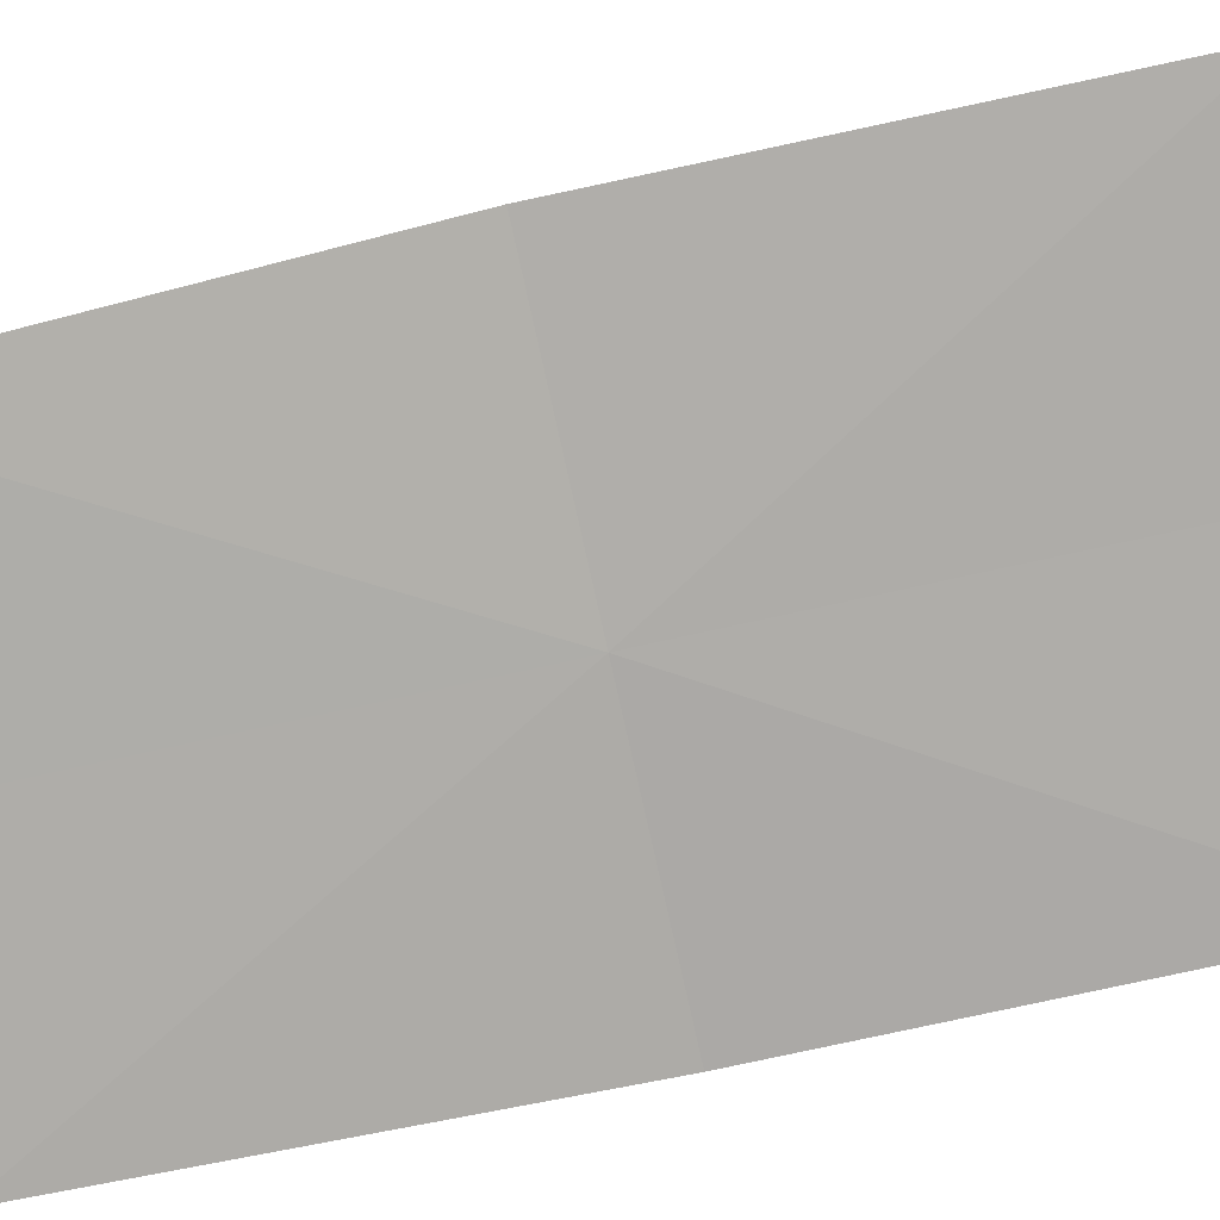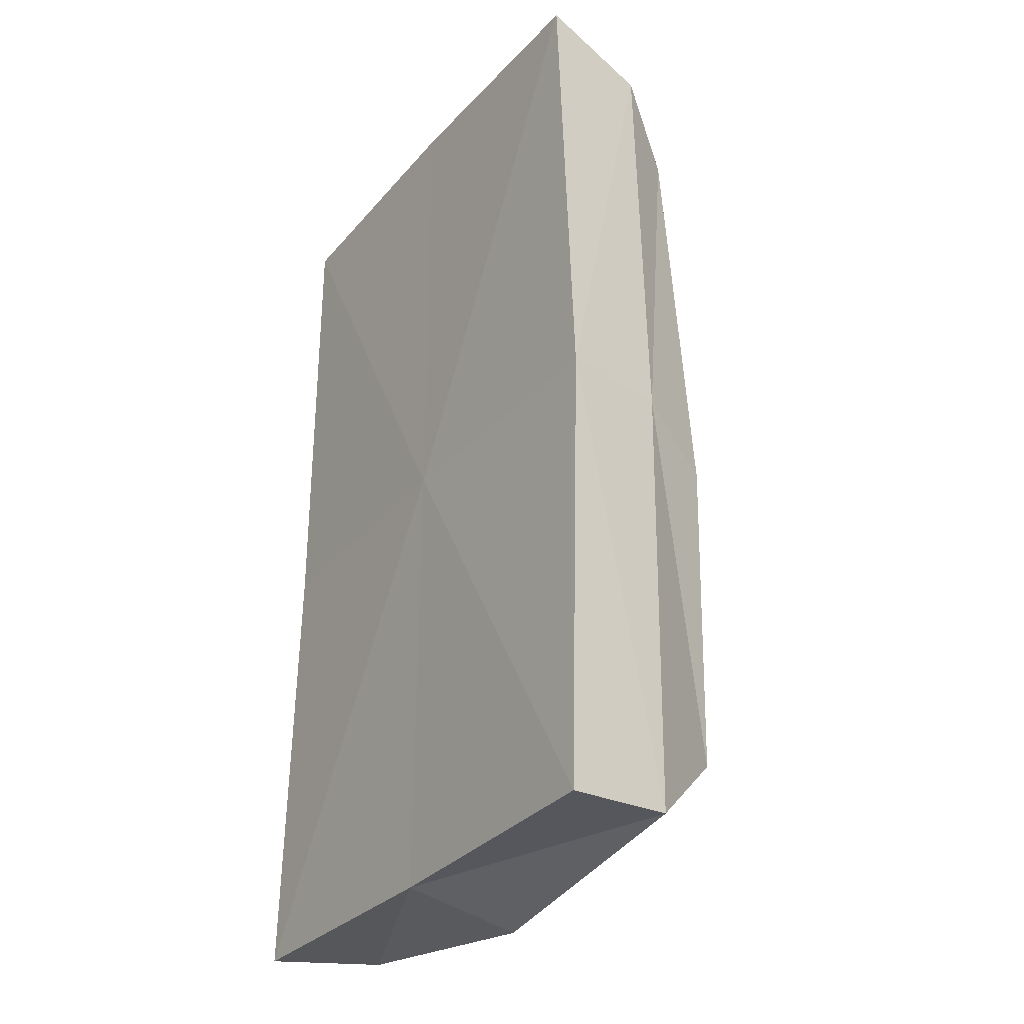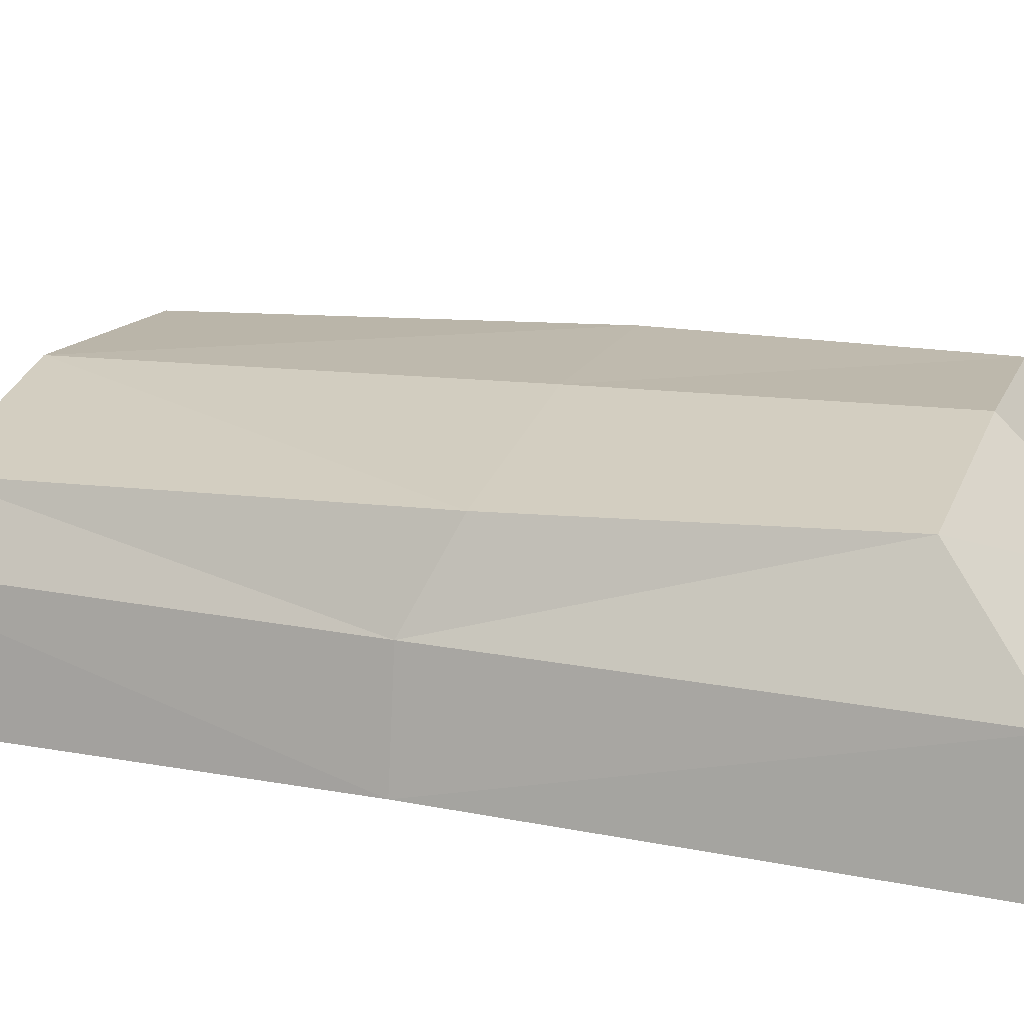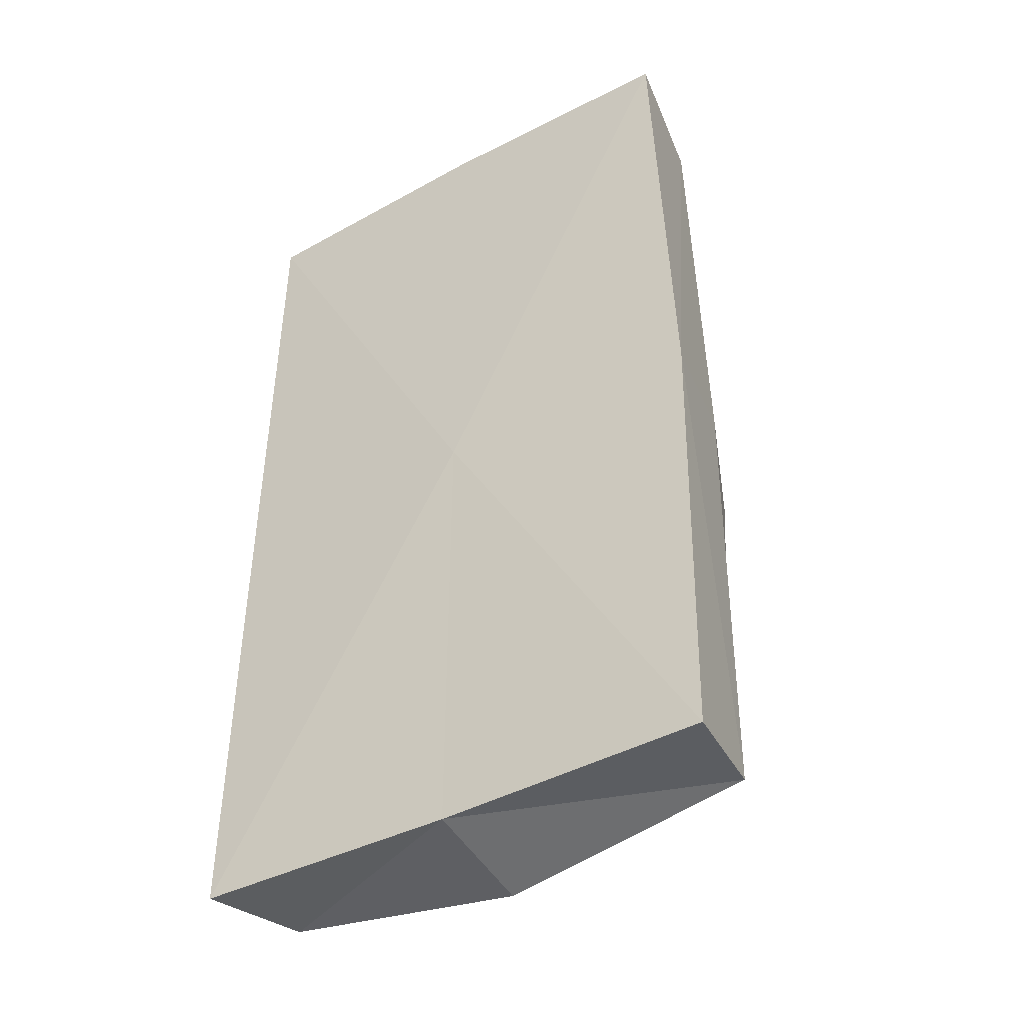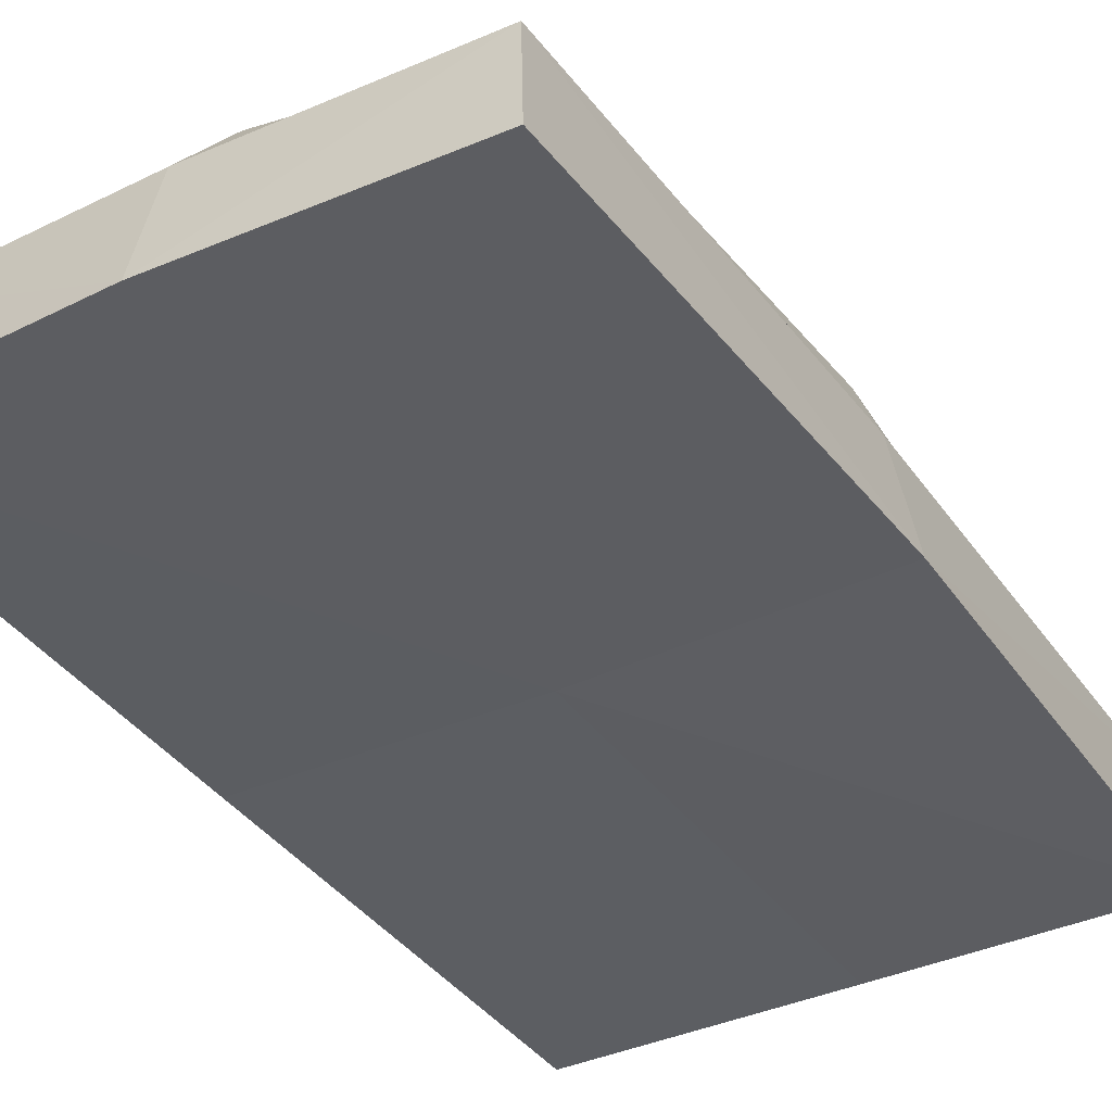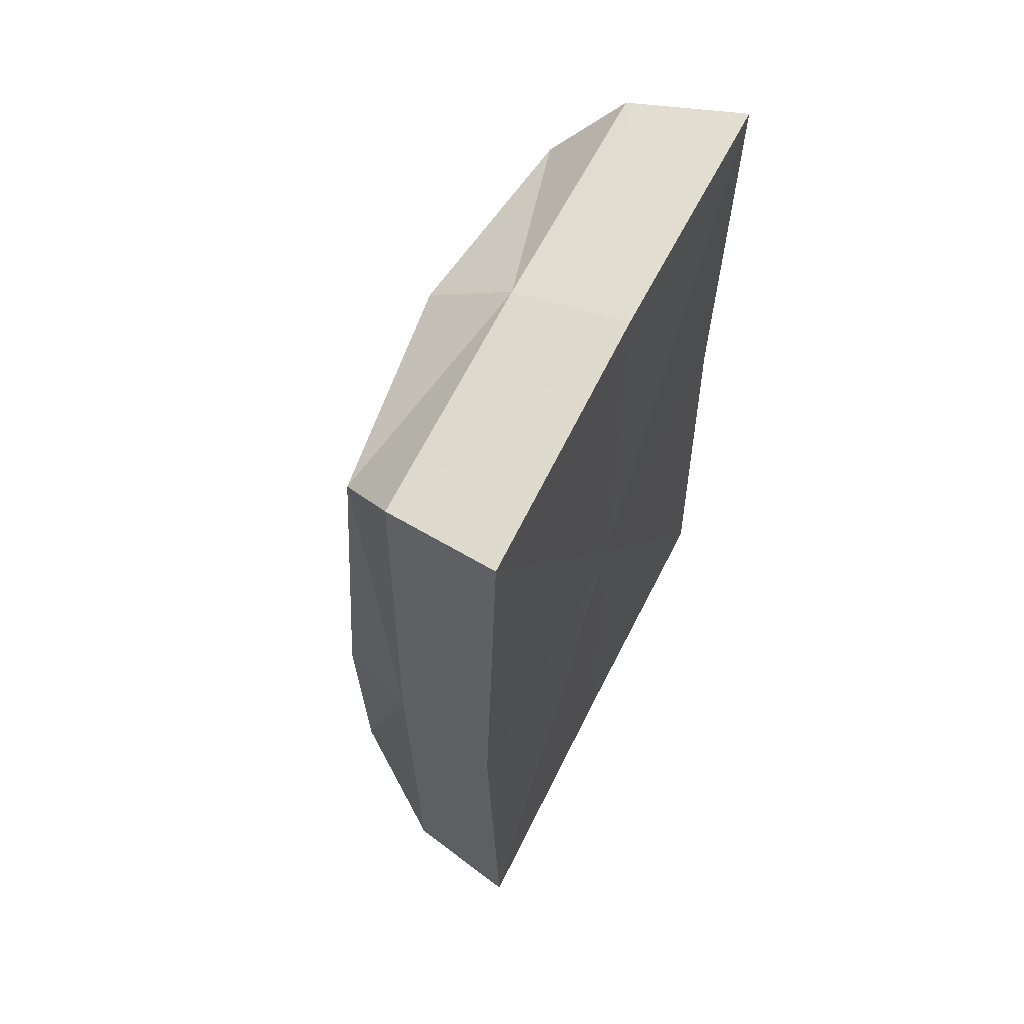
<metadata>
{"format":"obj","ext":"obj","renderer":"f3d","projection":"perspective","resolution":1024,"background":"white","views":[{"elev":-77.2,"azim":102.5,"up":"+Y"},{"elev":-31.2,"azim":56.2,"up":"+Z"},{"elev":21.3,"azim":107.7,"up":"+Y"},{"elev":-41.2,"azim":33.0,"up":"+Z"},{"elev":-37.0,"azim":30.9,"up":"+Y"},{"elev":63.9,"azim":-63.4,"up":"+Z"}]}
</metadata>
<code>
o Cube
v -1.325 -0.02798 2.382
v -1.051 0.8739 1.888
v -1.381 -0.0423 -2.32
v -0.9779 1.056 -1.791
v 1.325 -0.02798 2.382
v 1.051 0.8739 1.888
v 1.381 -0.0423 -2.32
v 0.9779 1.056 -1.791
v -1.395 0.007258 -0.001399
v -1.228 0.5598 2.239
v -1.098 0.9939 -0.1952
v -1.282 0.5423 -2.259
v -0 -0.03457 -2.335
v -0 1.162 -1.818
v 1.282 0.5423 -2.259
v 1.395 0.007258 -0.001399
v 1.098 0.9939 -0.1952
v 1.228 0.5598 2.239
v -0 -0.02317 2.431
v 0 0.9964 1.94
v -1.287 0.5642 0.006202
v -0 0.5674 -2.445
v 1.287 0.5642 0.006202
v 0 0.5598 2.277
v -0 -0.02054 -0.001399
v 0 1.095 -0.1952
f 10 9 1
f 2 21 10
f 25 3 13
f 21 4 12
f 22 4 14
f 12 9 21
f 20 11 2
f 20 17 26
f 25 5 19
f 8 26 17
f 22 8 15
f 13 15 7
f 19 18 24
f 23 8 17
f 24 6 20
f 23 6 18
f 1 25 19
f 16 18 5
f 10 19 24
f 13 12 22
f 2 24 20
f 4 26 14
f 25 7 16
f 16 15 23
f 10 21 9
f 2 11 21
f 25 9 3
f 21 11 4
f 22 12 4
f 12 3 9
f 20 26 11
f 20 6 17
f 25 16 5
f 8 14 26
f 22 14 8
f 13 22 15
f 19 5 18
f 23 15 8
f 24 18 6
f 23 17 6
f 1 9 25
f 16 23 18
f 10 1 19
f 13 3 12
f 2 10 24
f 4 11 26
f 25 13 7
f 16 7 15

</code>
